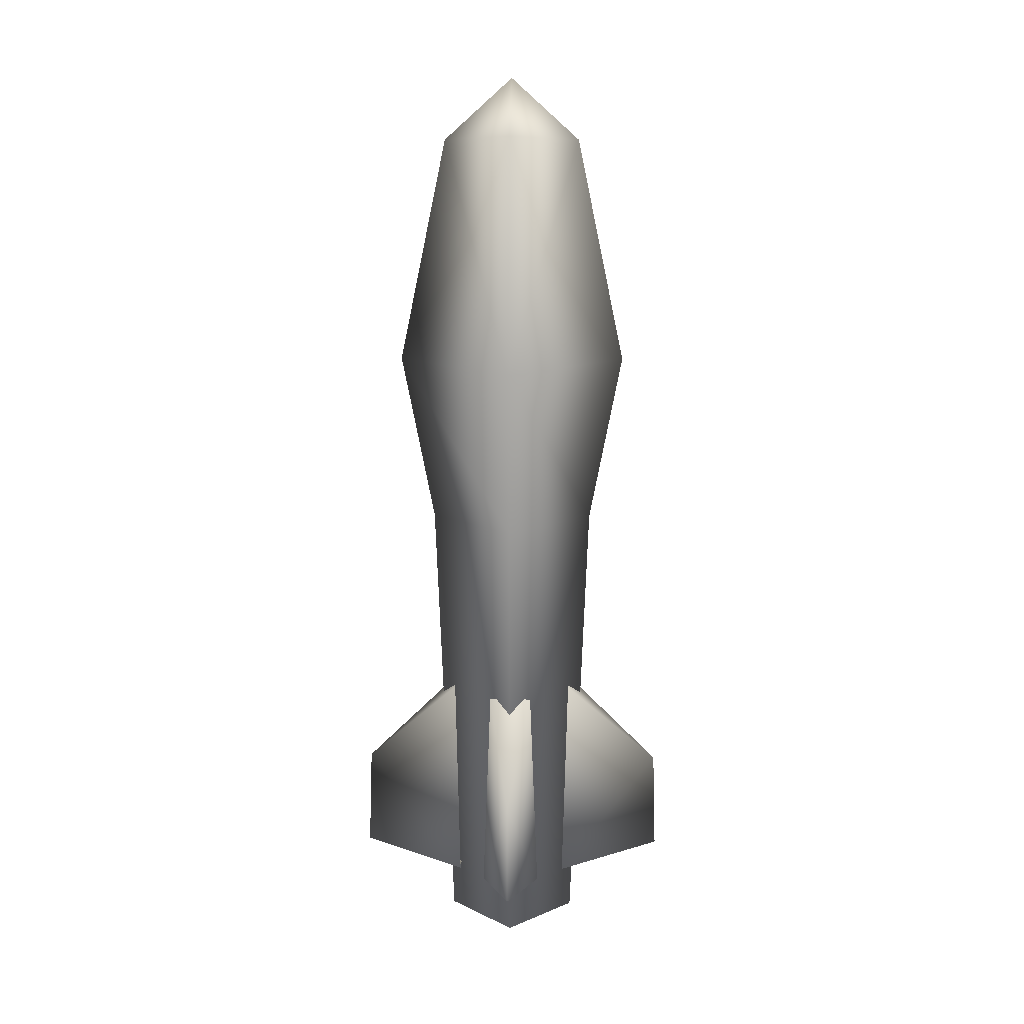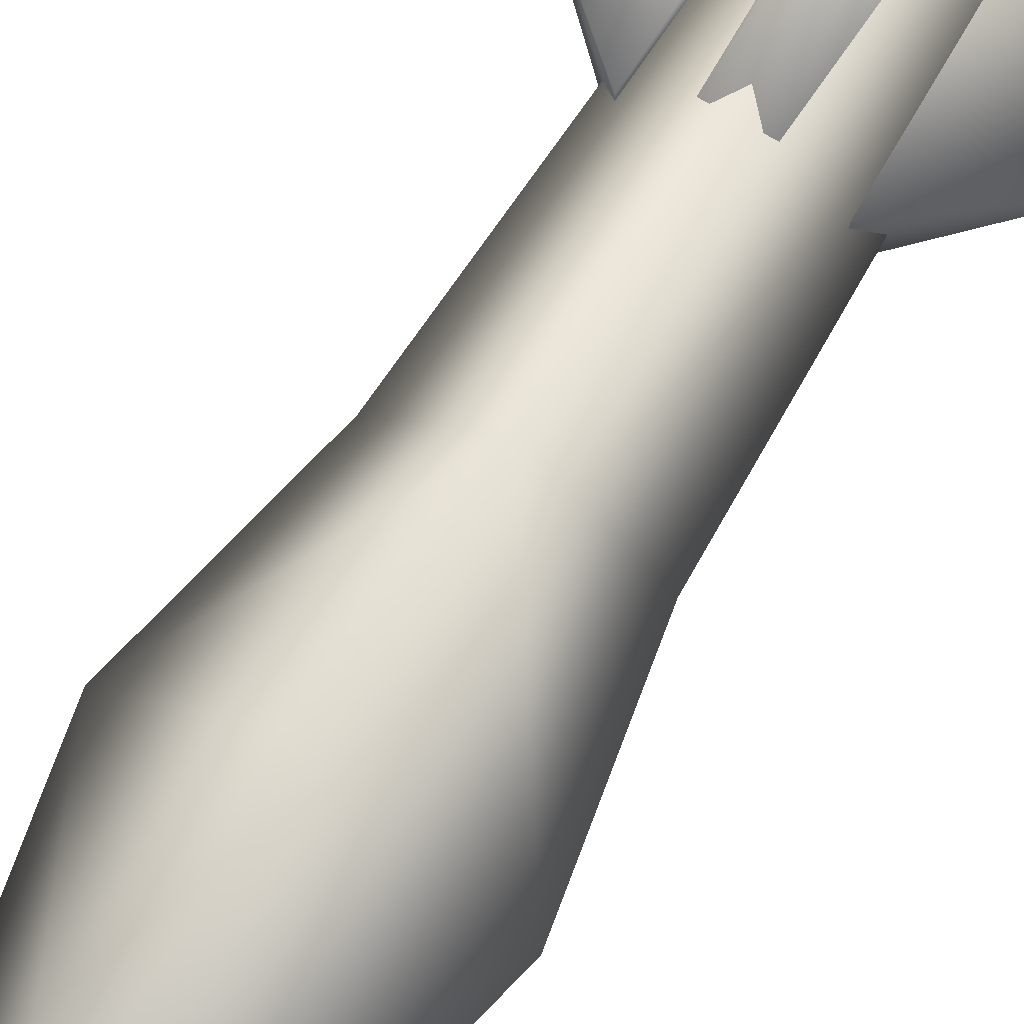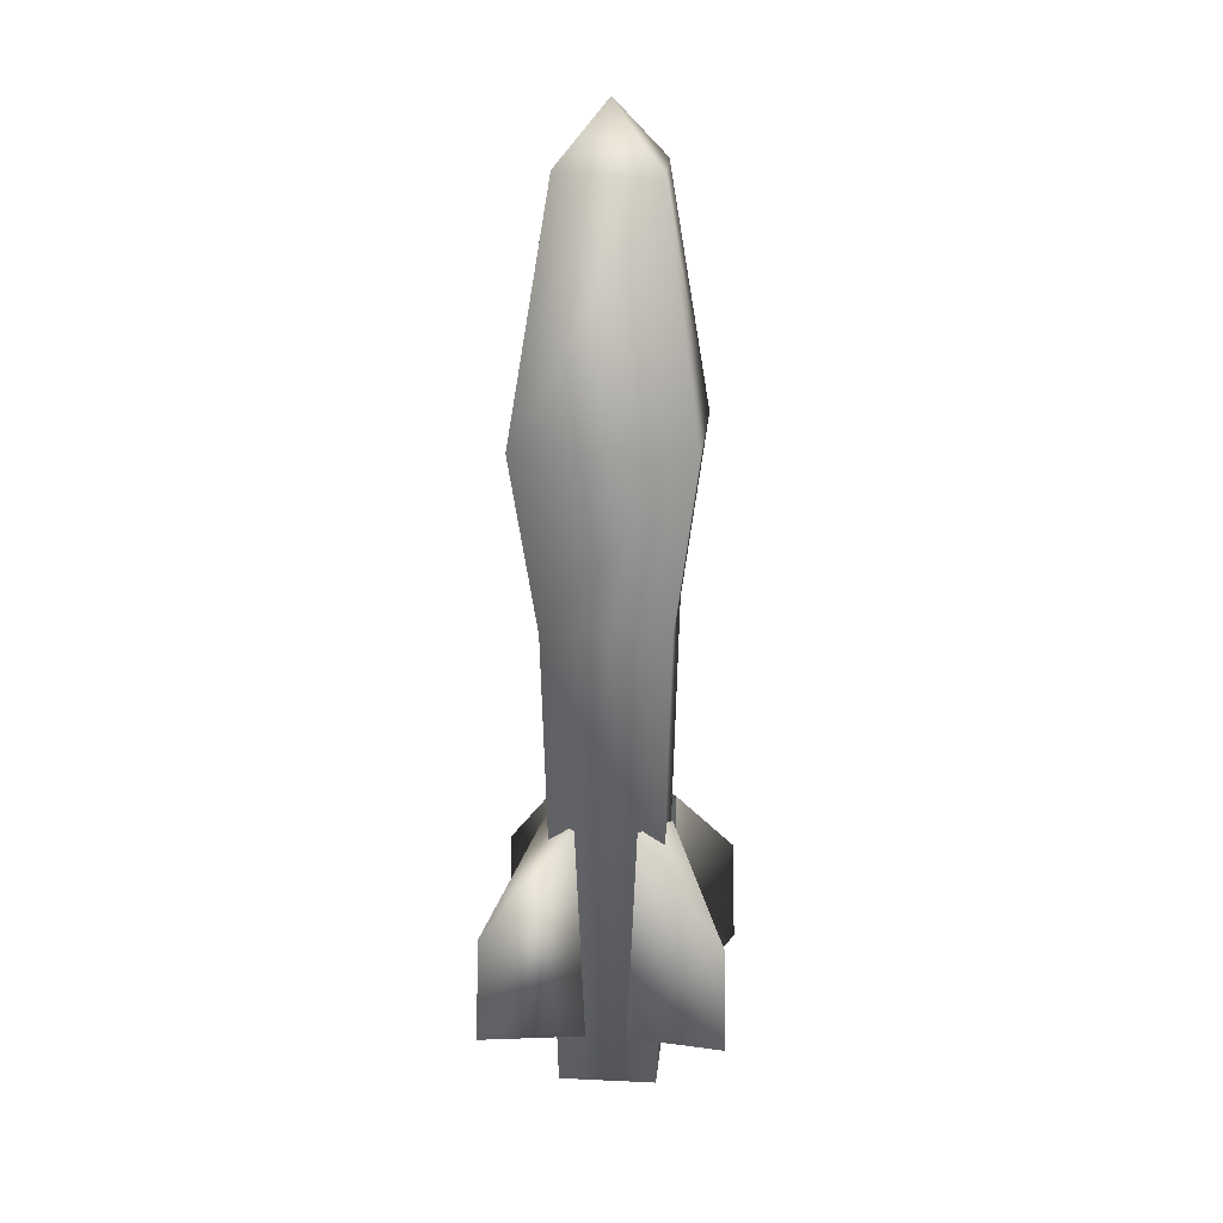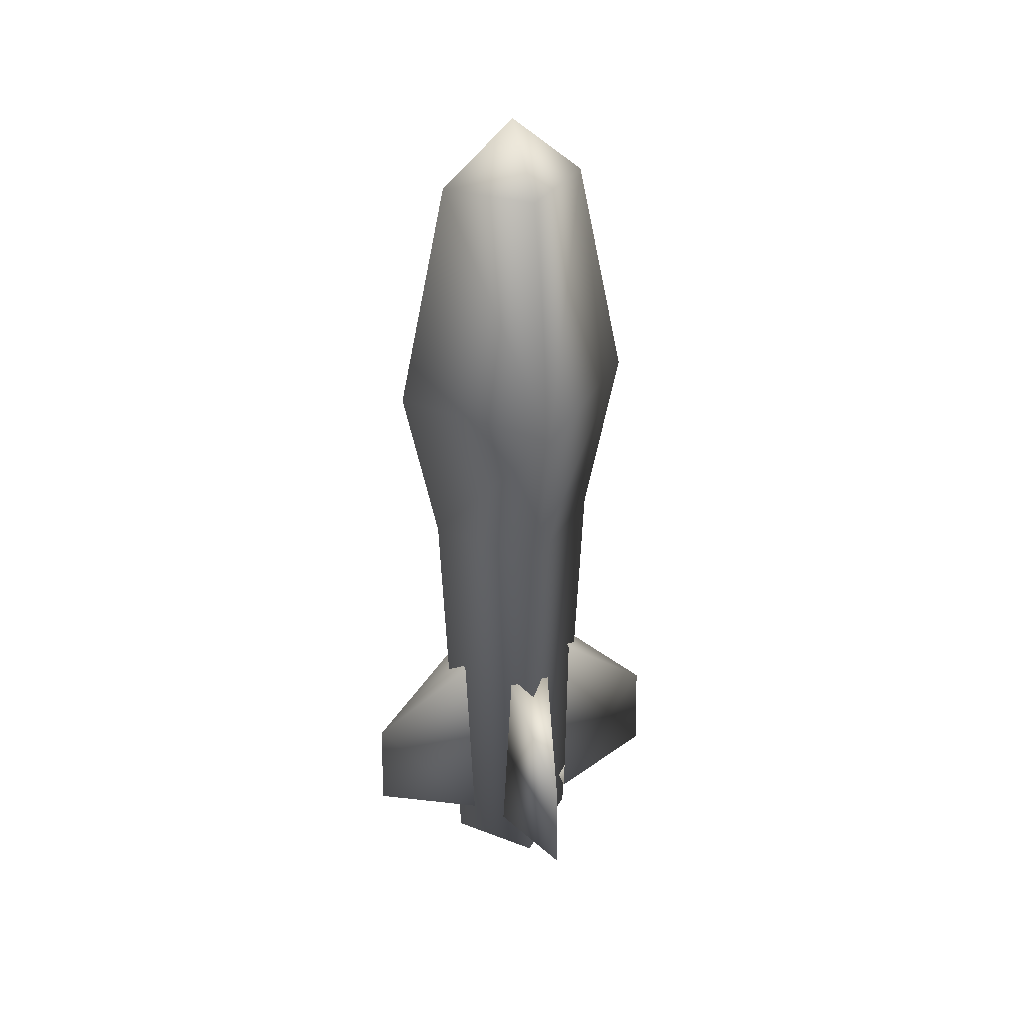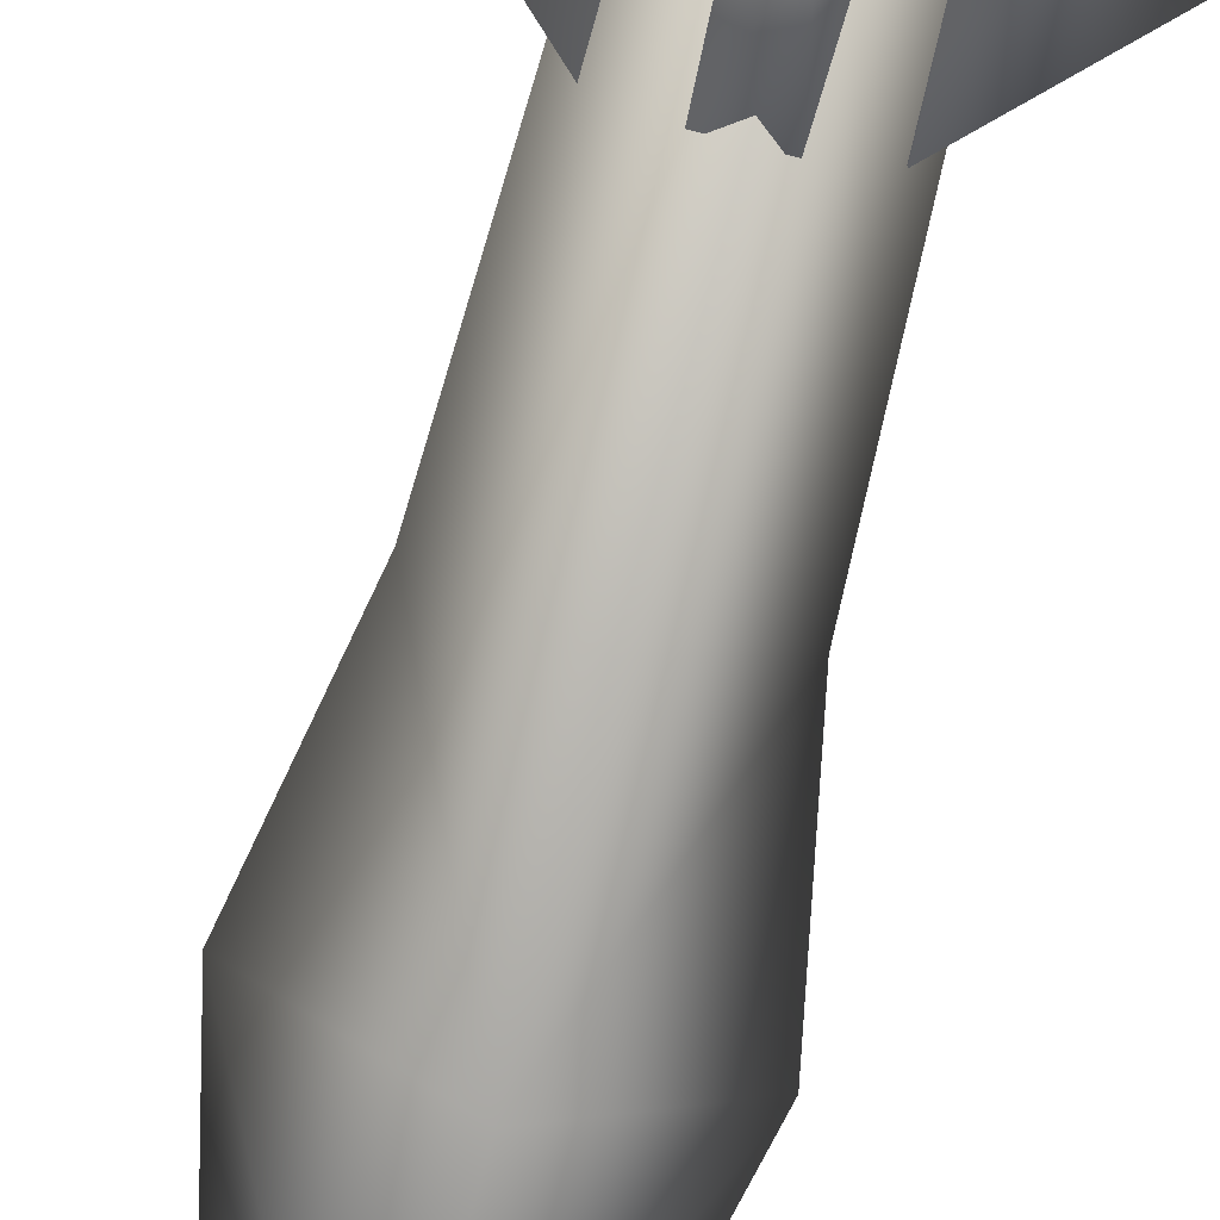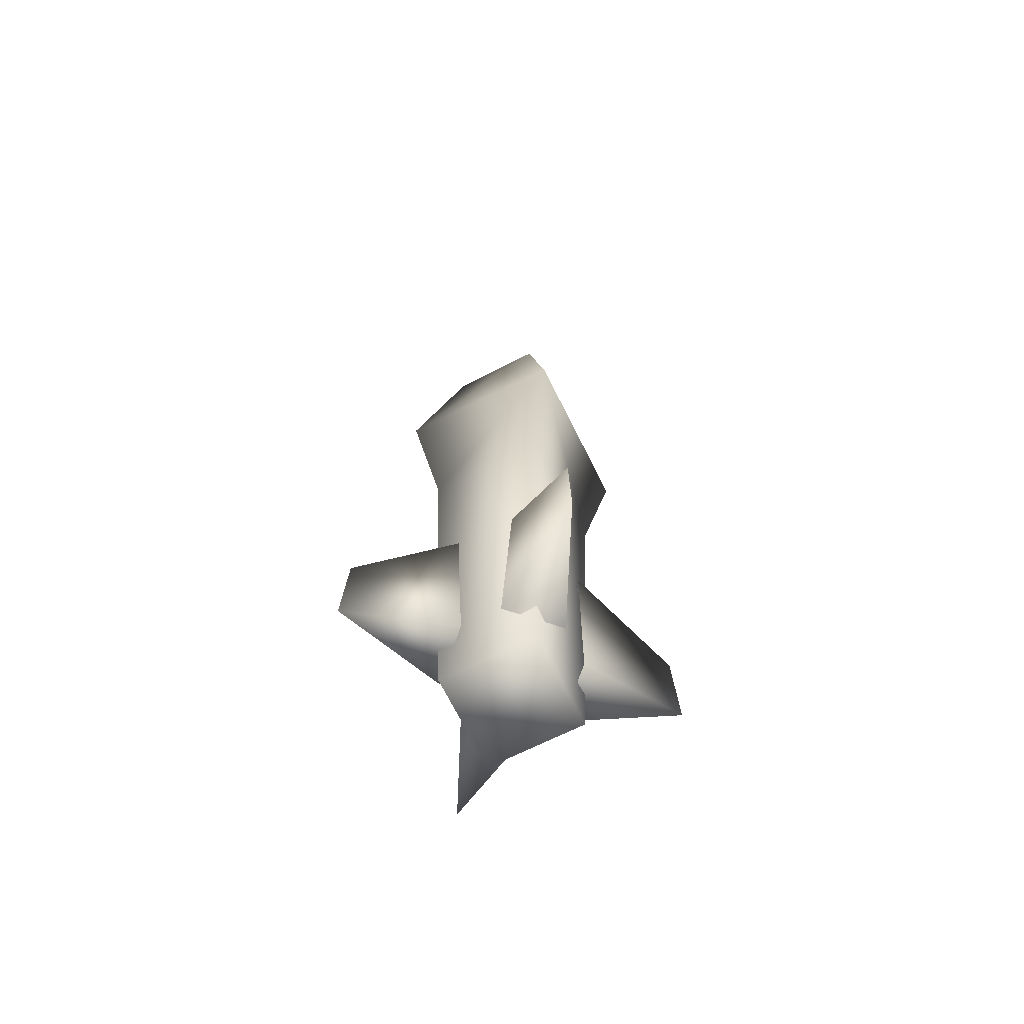
<metadata>
{"format":"obj","ext":"obj","renderer":"f3d","projection":"perspective","resolution":1024,"background":"white","views":[{"elev":13.4,"azim":91.9,"up":"+Z"},{"elev":69.0,"azim":31.4,"up":"+Y"},{"elev":18.9,"azim":-39.9,"up":"+Z"},{"elev":36.4,"azim":-108.5,"up":"+Z"},{"elev":-75.5,"azim":165.6,"up":"+Y"},{"elev":-69.3,"azim":-18.5,"up":"+Z"}]}
</metadata>
<code>
g Hrocket_Blue
v -0.001001 -3.9e-08 0.005206
v 3.9e-08 -0.001001 0.005206
v -0.000712 1.067e-06 0.003743
v 2.943e-06 -0.0007139 0.003743
v 3.9e-08 -3.9e-08 0.007682
v -0.0005602 -3.9e-08 0.0072
v 3.9e-08 0.000592 0.00715
v 3.9e-08 -0.0005921 0.00715
v 0.0005603 -3.9e-08 0.0072
v 0.0007179 1.067e-06 0.003743
v 2.943e-06 0.0007159 0.003743
v 2.943e-06 0.0005616 -0.0001317
v 0.0005635 1.067e-06 -0.0001317
v 2.943e-06 -0.0005594 -0.0001317
v -0.0005576 1.067e-06 -0.0001317
v 3.9e-08 0.001001 0.005206
v 0.001001 -3.9e-08 0.005206
v -0.0001738 0.0005325 0.002134
v -0.0002437 0.0004847 0.0003393
v 9.303e-06 0.00135 0.001383
v 9.303e-06 0.001376 0.0005234
v 0.0001911 0.0005325 0.002134
v 0.0002612 0.0004847 0.0003393
v 0.0001911 -0.0005238 0.002133
v 0.0002612 -0.0004808 0.0003381
v 9.303e-06 -0.001343 0.001384
v 9.303e-06 -0.001372 0.000524
v -0.0001738 -0.0005238 0.002133
v -0.0002437 -0.0004808 0.0003381
v 0.0005294 0.0001855 0.002133
v 0.0004882 0.0002555 0.0003377
v 0.001349 3.003e-06 0.001384
v 0.001379 3.003e-06 0.0005243
v 0.0005294 -0.0001794 0.002133
v 0.0004882 -0.0002495 0.0003377
v -0.0005274 -0.0001794 0.002134
v -0.0004807 -0.0002495 0.000339
v -0.001346 3.003e-06 0.001383
v -0.001373 3.003e-06 0.0005236
v -0.0005274 0.0001855 0.002134
v -0.0004807 0.0002555 0.000339
g Hrocket_Blue_0
f 3 2 1
f 3 4 2
f 7 6 5
f 6 8 5
f 8 9 5
f 9 7 5
f 12 11 10
f 10 13 12
f 13 10 4
f 4 14 13
f 12 3 11
f 12 15 3
f 15 14 4
f 4 3 15
f 11 1 16
f 11 3 1
f 11 16 17
f 17 10 11
f 20 19 18
f 21 19 20
f 23 20 22
f 23 21 20
f 23 19 21
f 20 18 22
f 26 25 24
f 27 25 26
f 29 26 28
f 29 27 26
f 29 25 27
f 26 24 28
f 17 9 8
f 8 2 17
f 1 8 6
f 1 2 8
f 6 7 1
f 16 1 7
f 17 16 7
f 7 9 17
f 17 2 10
f 4 10 2
f 32 31 30
f 33 31 32
f 35 32 34
f 35 33 32
f 35 31 33
f 32 30 34
f 38 37 36
f 39 37 38
f 41 38 40
f 41 39 38
f 41 37 39
f 38 36 40
f 12 13 14
f 14 15 12
f 41 40 36
f 36 37 41

</code>
